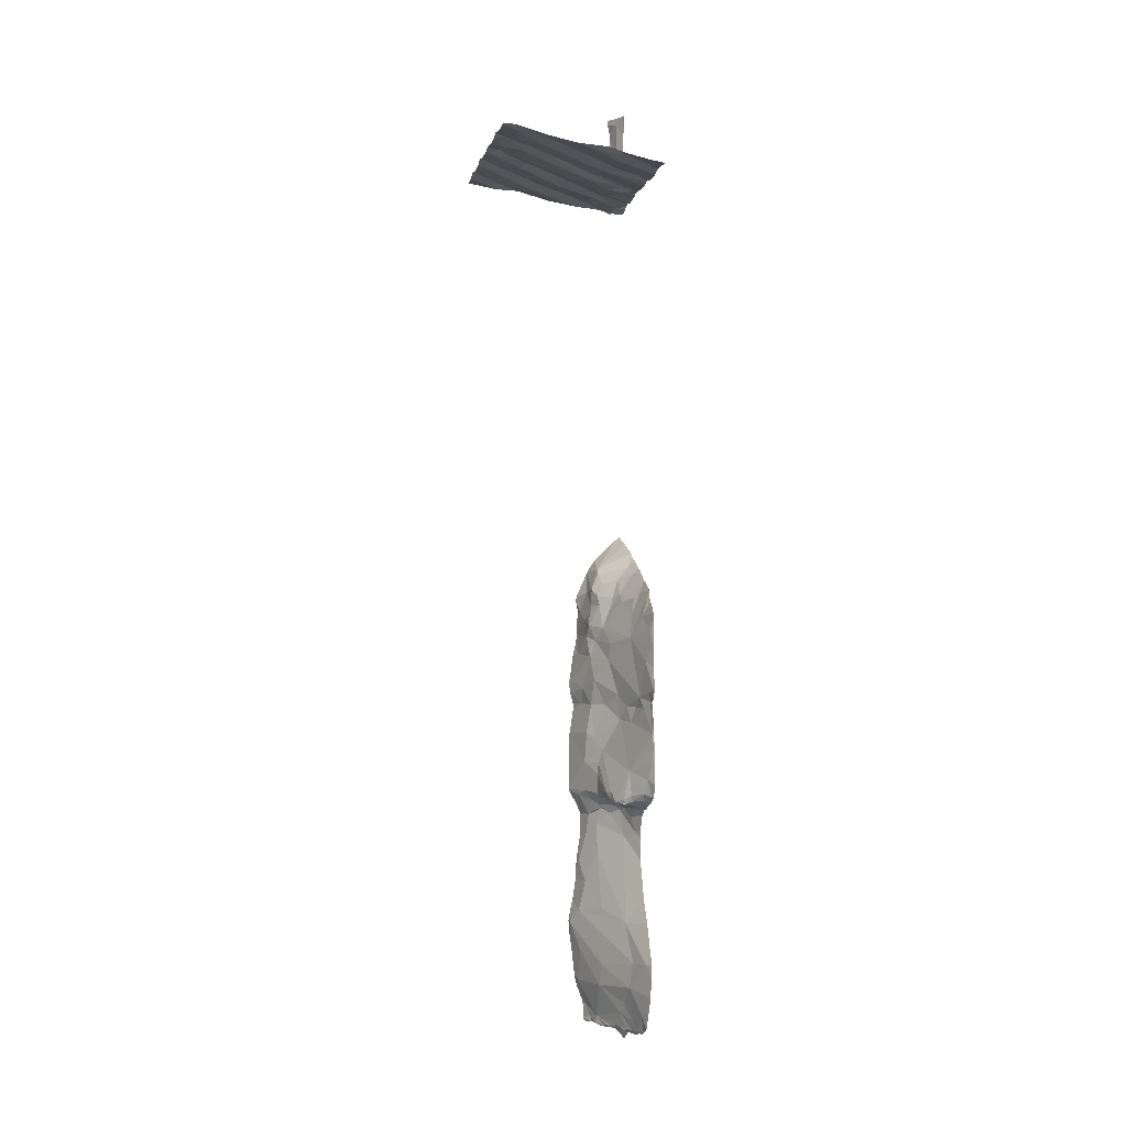
<metadata>
{"format":"obj","ext":"obj","renderer":"f3d","projection":"perspective","resolution":1024,"background":"white","views":[{"elev":-4.2,"azim":166.2,"up":"+Z"}]}
</metadata>
<code>
v -61.27 281.3 492.4
v -61.37 281.2 496.2
v -61.36 281.3 495.6
v -61.4 281.3 496.1
v -61.38 281.2 491.6
v -61.28 281.2 494
v -61.87 281.3 502.3
v -61.45 281.2 491.4
v -61.34 281.2 495
v -60.07 281.3 501.4
v -61.27 281.2 492.4
v -61.37 281.2 496.2
v -60.16 281.4 501.4
v -61.28 281.2 492.3
v -60.45 281.3 501.4
v -60.49 281.4 501.3
v -60.78 281.3 501.3
v -60.71 281.5 501.3
v -61.22 281.3 501.2
v -61.13 281.5 501.3
v -61.3 281.2 495.3
v -61.35 281.4 492.5
v -61.29 281.2 495.2
v -61.38 281.2 495.9
v -61.78 281.3 496.9
v -61.56 281.5 496.6
v -61.37 281.3 491.7
v -61.37 281.4 492.1
v -61.4 281.4 495
v -61.46 281.6 495
v -61.38 281.5 495.2
v -61.44 281.6 495.6
v -61.42 281.5 495.8
v -61.42 281.4 496
v -61.48 281.4 493.7
v -61.38 281.3 493.1
v -61.45 281.4 496.4
v -61.39 281.3 496.3
v -61.74 282.1 492.5
v -61.54 281.7 492.6
v -61.54 281.8 491.9
v -61.39 281.5 494.3
v -61.51 281.3 491.3
v -61.56 281.5 491.3
v -61.47 281.3 491.4
v -61.42 281.4 492.9
v -61.36 281.4 493.9
v -61.41 281.5 494
v -61.46 281.3 493.5
v -61.47 281.6 496.2
v -61.43 281.4 501.2
v -61.65 281.4 501.1
v -61.79 281.5 501.1
v -61.82 281.3 501.1
v -61.61 281.3 501.2
v -61.54 281.6 493.2
v -61.47 281.6 496.4
v -61.52 281.7 491.7
v -61.78 282.3 492
v -61.48 281.5 493.9
v -61.73 281.2 501.1
v -61.48 281.3 491.2
v -61.48 281.3 491.2
v -61.53 281.3 491.2
v -61.6 281.4 491.2
v -61.64 281.2 491.2
v -61.8 281.4 491.1
v -61.55 281.4 491.2
v -61.77 281.5 491.2
v -61.62 281.6 491.2
v -61.55 281.5 493.6
v -61.49 281.6 501.2
v -61.88 281.3 501.7
v -61.9 281.4 501.6
v -61.84 281.2 501.5
v -61.45 281.2 491.4
v -61.86 281.3 501.1
v -61.87 281.3 501.1
v -61.83 281.2 501.8
v -61.86 281.3 501.4
v -61.82 281.2 501.1
v -61.86 281.3 501.2
v -61.9 281.4 501.4
v -61.29 281.2 495.2
v -61.33 281.2 492.7
v -61.36 281.2 492.9
v -61.29 281.2 492.2
v -61.88 281.5 491.1
v -61.28 281.2 495.3
v -61.89 281.3 501.2
v -61.33 281.2 495
v -61.91 281.4 501.1
v -61.84 281.4 502.2
v -61.9 281.5 502.3
v -61.87 281.3 501.8
v -61.37 281.2 496.3
v -61.42 281.2 493.7
v -61.37 281.2 496.3
v -61.38 281.2 493.8
v -61.84 281.3 502.3
v -61.8 281.3 502.3
v -61.27 281.2 494
v -61.37 281.2 496.2
v -60.2 281.7 501.4
v -61.35 281.2 495.7
v -60.15 281.5 501.4
v -60.63 281.7 501.4
v -60.63 281.8 501.3
v -60.27 281.8 501.4
v -60.88 281.5 501.3
v -61.01 281.8 501.3
v -61.1 281.6 501.3
v -60.75 281.8 501.3
v -60.46 282.1 501.4
v -61.54 281.8 495.9
v -61.63 281.9 496.2
v -61.53 281.7 496.2
v -61.6 282 495.7
v -61.75 282.3 495.8
v -61.78 282.3 496.1
v -61.71 282.1 496.2
v -61.41 281.6 494.7
v -61.72 281.9 491.4
v -61.75 282.2 491.7
v -61.79 281.9 493.5
v -61.51 281.8 494.3
v -61.49 281.7 494.2
v -61.53 282 494
v -61.7 282 494.8
v -61.47 281.7 494.6
v -61.58 281.8 495
v -61.55 281.8 494.5
v -61.75 281.8 493.8
v -61.67 281.7 493.7
v -61.5 281.7 493.9
v -61.49 281.7 495.8
v -61.43 281.6 495.7
v -61.59 281.9 495.5
v -61.66 281.9 496.3
v -61.72 281.8 496.5
v -61.58 281.7 496.4
v -61.84 281.9 496.6
v -61.55 281.6 496.6
v -61.43 281.6 496
v -61.52 281.5 493.7
v -61.59 281.6 493.8
v -61.52 281.7 501.2
v -61.56 282.1 494
v -61.58 281.8 493.9
v -61.69 281.8 493.8
v -61.69 281.9 493.8
v -61.54 281.9 493.9
v -61.52 281.8 493.9
v -61.51 281.9 494
v -61.54 281.6 493.8
v -61.53 281.7 493.9
v -61.78 281.9 493.8
v -61.46 281.7 495.3
v -61.51 281.7 496.3
v -61.44 281.6 496.1
v -61.63 281.6 491.2
v -61.67 281.7 491.2
v -61.72 281.8 491.2
v -61.8 281.8 491.2
v -61.74 281.8 491.2
v -61.73 281.6 491.2
v -61.68 282 495.1
v -61.09 281.9 501.3
v -61.29 281.2 494.6
v -61.61 281.8 501.2
v -61.22 282 501.2
v -61.51 281.2 496.6
v -61.6 281.2 496.8
v -61.5 281.2 496.6
v -61.38 281.2 495.9
v -61.48 281.2 496.6
v -61.32 281.2 492.6
v -61.36 281.2 493
v -61.37 281.2 493.1
v -61.42 281.2 493.5
v -61.29 281.2 494.7
v -61.39 281.2 496.1
v -61.38 281.2 496
v -60.05 282.3 501.5
v -60.11 282 501.4
v -60.28 282.3 501.5
v -61.33 281.2 495.6
v -60.29 282.4 501.4
v -61.28 282.2 501.3
v -60.76 282.1 501.4
v -60.54 282.2 501.4
v -60.45 282.2 501.4
v -61.77 282.2 494.8
v -61.72 282.4 494.2
v -61.32 281.2 492
v -61.83 282.4 495.1
v -61.74 282 491.5
v -61.71 282 496.3
v -61.54 282 493.9
v -61.57 282.1 493.9
v -61.55 282 493.9
v -61.75 282.1 493.8
v -61.58 281.9 493.9
v -61.57 282 501.2
v -61.72 282.1 501.2
v -61.19 282.3 501.3
v -61.74 282.1 495
v -61.59 282.2 493.9
v -61.8 282.3 496.3
v -61.61 282.2 493.8
v -61.67 282.2 493.8
v -61.63 282.3 493.9
v -61.59 282.1 493.8
v -61.84 282.3 493.8
v -61.77 281.9 491.2
v -61.78 282 491.2
v -61.59 282.2 501.3
v -61.65 282.3 501.2
v -61.81 282 501.2
v -61.86 282.1 501.2
v -61.29 281.2 494.7
v -61.85 282 496.6
v -61.35 281.2 491.8
v -61.83 282 493.7
v -61.88 282 493.5
v -61.9 282.3 493.8
v -61.83 282.1 493.8
v -61.02 281.2 501.2
v -61.91 282.7 494.7
v -61.82 282.1 491.3
v -61.86 282.3 491.4
v -61.88 282.2 491.2
v -61.86 282.5 495
v -60.01 282.4 501.5
v -61.72 281.2 496.9
v -61.82 282.3 495
v -61.8 282 493.7
v -61.82 281.9 491.2
v -61.91 282.3 491.2
v -61.83 282 491.2
v -61.29 281.2 495.2
v -61.91 282.2 491.2
v -61.29 281.2 495.1
v -61.3 281.2 492.6
v -61.29 281.2 495.4
v -60.16 282.3 501.5
v -60.16 282.6 501.5
v -60.13 282.4 501.5
v -60.18 281.2 501.4
v -61.83 281.2 502.3
v -60.04 282.8 501.5
v -60.35 281.2 501.3
v -60.05 282.3 501.5
v -60.4 282.6 501.4
v -60.16 282.8 501.5
v -60.92 282.5 501.4
v -60.47 282.7 501.5
v -60.66 282.6 501.4
v -61 282.5 501.3
v -60.58 282.7 501.4
v -61.28 282.6 501.3
v -61.73 282.4 493.9
v -61.66 282.3 493.9
v -61.68 282.3 493.9
v -61.74 282.4 493.9
v -61.41 282.4 501.2
v -61.65 282.3 493.9
v -61.62 282.6 501.3
v -61.47 282.7 501.3
v -61.78 282.6 501.2
v -60.01 283.2 501.5
v -60.01 283 501.5
v -60.01 282.9 501.5
v -61.32 281.2 495.5
v -61.87 282.5 492
v -60.71 281.2 501.3
v -60.77 281.2 501.3
v -61.86 282.6 494.1
v -61.85 282.6 495.5
v -61.9 282.7 495.7
v -61.85 282.5 496
v -61.89 282.7 495.9
v -61.91 282.5 496.3
v -61.86 282.3 496.3
v -60.01 283.2 501.5
v -61.18 281.2 501.2
v -60.01 282.8 501.5
v -60.01 282.5 501.5
v -61.91 282.7 495.2
v -61.91 282.6 495
v -60.01 282.7 501.5
v -61.85 282.5 493.9
v -61.83 282.6 494
v -61.9 282.7 493.9
v -61.89 282.7 494.3
v -60.01 283.2 501.5
v -60.01 282.8 501.5
v -60.01 282.4 501.5
v -60.01 282.6 501.5
v -60.01 282.8 501.5
v -61.89 282.6 495.2
v -60.01 281.7 501.4
v -60.01 282.8 501.5
v -60.01 282.3 501.5
v -60.01 282 501.5
v -61.74 282.7 501.2
v -60.01 281.9 501.5
v -60.43 281.2 501.3
v -60.29 282.9 501.5
v -60.5 281.2 501.3
v -60.64 281.2 501.3
v -60.21 283.1 501.5
v -61 282.9 501.4
v -60.98 283 501.4
v -60.55 282.9 501.4
v -60.7 283 501.4
v -61.39 283 501.3
v -60.88 283.2 501.4
v -61.45 283.1 501.3
v -61.31 282.7 501.3
v -60.01 281.9 501.5
v -60.01 281.5 501.5
v -61.9 282.7 494.5
v -60.01 282 501.5
v -60.01 281.8 501.4
v -60.01 282.2 501.5
v -60.01 282.3 501.5
v -60.01 281.6 501.4
v -60.01 281.4 501.4
v -60.01 281.3 501.4
v -60.01 281.5 501.4
v -60.92 281.2 501.3
v -60.17 283.2 501.5
v -60.27 283.2 501.5
v -60.52 283.2 501.4
v -61.22 283.1 501.3
v -61.25 283.2 501.4
v -61.45 283.2 501.3
v -61.76 283.2 501.2
v -60.01 281.4 501.4
v -61.92 281.2 502.3
v -61.92 281.2 502.3
v -61.92 281.4 497
v -61.92 281.2 497.1
v -61.92 281.4 501.3
v -61.92 281.4 501.4
v -61.92 281.5 497
v -61.92 281.3 491
v -61.92 281.3 491
v -61.92 281.4 491
v -61.92 281.4 491
v -61.92 281.4 501.1
v -61.92 281.4 501.1
v -61.92 281.4 501.1
v -61.92 281.4 501.7
v -61.92 281.4 501.8
v -61.92 281.5 502
v -61.92 281.4 502
v -61.92 281.4 501.3
v -61.92 281.4 501.1
v -61.92 281.4 501.5
v -61.92 281.5 502.3
v -61.92 281.4 502.3
v -61.92 281.5 502.3
v -61.92 281.3 502.3
v -61.92 281.6 501.1
v -61.92 281.6 501.1
v -61.92 281.7 496.8
v -61.92 281.8 496.8
v -61.92 281.8 491.1
v -61.92 281.8 491.1
v -61.92 281.9 491.1
v -61.92 281.5 491.1
v -61.92 281.6 491.1
v -61.92 281.6 491.1
v -61.92 281.5 501.1
v -61.92 281.4 501.1
v -61.92 281.8 501.1
v -61.92 281.7 501.1
v -61.92 281.6 501.1
v -61.92 281.9 501.1
v -61.92 281.5 502.1
v -61.92 281.5 502.3
v -61.92 282.1 493.2
v -61.92 282.3 492.7
v -61.92 282 496.7
v -61.92 282.1 496.6
v -61.92 282.2 493.6
v -61.92 282.1 493.5
v -61.92 282.1 493.4
v -61.92 282.1 501.2
v -61.92 282.1 501.2
v -61.92 281.9 496.7
v -61.92 282.2 496.6
v -61.92 282.2 496.5
v -61.92 281.9 491.1
v -61.92 282 491.2
v -61.92 282 491.2
v -61.92 282.3 491.2
v -61.92 282.2 491.2
v -61.92 282.2 491.2
v -61.92 282.1 491.2
v -61.92 281.9 501.1
v -61.92 282 501.2
v -61.92 282.1 501.2
v -61.92 282.2 493.7
v -61.92 282.6 491.8
v -61.92 282.6 492
v -61.92 282.1 493.4
v -61.92 282.5 491.6
v -61.92 282.5 491.5
v -61.92 282.4 492.5
v -61.92 282.3 496.5
v -61.92 282.5 496.3
v -61.92 282.5 496.4
v -61.92 282.5 496.3
v -61.92 282.5 496.3
v -61.92 282.3 496.5
v -61.92 282.4 496.4
v -61.92 282.4 491.4
v -61.92 282.3 493.8
v -61.92 282.6 496.2
v -61.92 282.7 493.9
v -61.92 282.6 493.9
v -61.92 282.4 491.3
v -61.92 282.5 492.1
v -61.92 282.6 492.1
v -61.92 282.7 496.1
v -61.92 282.7 496
v -61.92 282.6 495
v -61.92 282.7 495.1
v -61.92 282.7 494.1
v -61.92 282.7 493.9
v -61.92 282.4 493.8
v -61.92 282.4 493.8
v -61.92 282.5 493.8
v -61.92 282.6 493.9
v -61.92 282.4 493.8
v -61.92 282.3 493.8
v -61.92 282.3 491.2
v -61.92 282.6 496.2
v -61.92 282.3 501.2
v -61.92 282.5 501.2
v -61.92 282.4 501.2
v -61.92 282.5 501.2
v -61.92 282.6 501.2
v -61.92 282.6 501.2
v -61.92 282.6 501.2
v -61.92 282.7 495.7
v -61.92 282.7 495.7
v -61.92 282.7 495.6
v -61.92 282.7 495.7
v -61.92 282.7 495.2
v -61.92 282.7 495.2
v -61.92 282.7 494.5
v -61.92 282.7 494.3
v -61.92 282.7 494.2
v -61.92 282.8 501.2
v -61.92 282.9 501.2
v -61.92 282.7 495.4
v -61.92 282.7 495.1
v -61.92 282.7 494.8
v -61.92 282.7 494.7
v -61.92 282.7 494.7
v -61.92 282.7 494.5
v -61.92 282.7 495.9
v -61.92 282.9 501.2
v -61.92 283 501.2
v -61.92 283.2 501.2
v -61.92 283.2 501.2
v -61.28 281.2 494
v -61.39 281.2 493.3
v -61.42 281.2 493.4
v -61.27 281.2 492.4
v -61.5 281.2 496.6
v -61.38 281.2 493.8
v -61.3 281.2 493.9
v -61.46 281.2 491.2
v -61.46 281.2 491.2
v -61.3 281.2 492.1
v -61.46 281.2 491.3
v -61.47 281.2 491.2
v -61.47 281.2 491.2
v -61.47 281.2 491.2
v -61.59 281.2 491.2
v -61.78 281.2 491.2
v -61.68 281.2 491.2
v -61.82 281.2 491.1
v -61.64 281.2 491.2
v -61.73 281.2 501.1
v -61.72 281.2 501.1
v -61.61 281.2 501.2
v -61.37 281.2 501.2
v -61.75 281.2 501.1
v -61.83 281.2 497
v -61.82 281.2 501.8
v -61.81 281.2 501.9
v -61.82 281.2 501.6
v -61.82 281.2 501.6
v -61.83 281.2 501.7
v -61.83 281.2 501.5
v -61.83 281.2 501.5
v -61.81 281.2 502
v -61.87 281.2 491.1
v -61.84 281.2 501.2
v -61.82 281.2 501.1
v -61.81 281.2 501.1
v -61.84 281.2 501.2
v -61.84 281.2 501.3
v -61.78 281.2 502.2
v -61.8 281.2 502.1
v -61.81 281.2 502.1
v -61.82 281.2 501.8
v -61.79 281.2 502.3
v -61.78 281.2 502.3
v -61.29 281.2 494.7
v -60.01 281.2 501.4
v -61.88 281.2 502.3
v -61.92 281.2 502.3
v -61.81 281.2 497
v -61.92 281.2 497.1
v -61.92 281.2 491.1
v -60.14 281.2 501.4
f 518 341 519
f 508 82 80
f 177 22 1
f 13 10 329
f 252 13 308
f 308 15 310
f 16 15 13
f 17 18 19
f 20 19 18
f 228 19 286
f 311 16 276
f 276 17 277
f 18 17 16
f 274 21 245
f 177 1 244
f 24 3 105
f 25 26 173
f 195 27 223
f 221 30 181
f 21 31 23
f 3 32 21
f 33 24 34
f 37 38 176
f 39 22 40
f 22 41 1
f 41 28 1
f 3 24 33
f 183 24 175
f 96 2 98
f 31 29 23
f 243 29 91
f 44 43 45
f 27 44 45
f 178 46 86
f 6 47 471
f 49 36 472
f 50 34 4
f 72 52 51
f 52 53 54
f 55 52 54
f 36 49 56
f 22 46 40
f 57 37 174
f 4 34 24
f 180 49 473
f 28 58 27
f 22 39 59
f 56 46 36
f 47 35 99
f 12 4 182
f 38 37 4
f 89 23 84
f 4 2 38
f 478 62 479
f 27 45 8
f 46 22 177
f 87 28 480
f 76 43 481
f 62 64 483
f 43 63 478
f 66 65 486
f 486 67 488
f 64 63 43
f 62 63 64
f 43 44 68
f 68 65 64
f 64 65 66
f 69 67 65
f 65 68 70
f 35 71 49
f 37 50 4
f 52 55 51
f 47 60 35
f 485 66 489
f 64 43 68
f 51 55 20
f 19 55 492
f 55 61 491
f 61 55 54
f 55 19 20
f 74 73 75
f 78 77 53
f 499 73 500
f 501 75 502
f 61 54 81
f 54 77 78
f 83 82 345
f 54 53 77
f 26 25 343
f 348 67 349
f 507 81 506
f 350 88 351
f 90 78 352
f 81 82 505
f 508 80 509
f 90 82 81
f 92 78 53
f 352 92 354
f 81 54 90
f 95 93 511
f 95 74 355
f 500 79 513
f 75 83 74
f 357 95 358
f 503 95 512
f 73 74 95
f 73 95 79
f 345 90 359
f 83 75 80
f 506 81 505
f 78 90 54
f 355 83 361
f 100 7 101
f 7 100 362
f 362 94 364
f 100 93 94
f 505 82 508
f 100 101 93
f 101 7 250
f 510 101 515
f 504 348 522
f 494 81 507
f 80 82 83
f 245 21 89
f 13 106 16
f 104 16 106
f 302 106 328
f 274 3 21
f 106 13 331
f 108 107 109
f 110 20 18
f 108 113 110
f 107 108 110
f 113 114 112
f 111 112 114
f 107 18 104
f 16 104 18
f 110 18 107
f 113 108 114
f 109 107 104
f 110 113 112
f 39 40 56
f 116 115 117
f 119 118 115
f 121 120 115
f 31 21 32
f 181 122 516
f 46 56 40
f 58 123 44
f 124 58 41
f 56 71 125
f 27 58 44
f 127 126 128
f 41 59 124
f 131 129 130
f 130 129 132
f 133 125 134
f 134 125 71
f 127 135 48
f 102 48 6
f 30 29 31
f 32 137 136
f 118 136 115
f 136 138 32
f 33 137 3
f 140 139 141
f 143 142 141
f 143 26 142
f 57 26 143
f 140 141 142
f 144 33 34
f 136 33 144
f 42 127 48
f 115 144 117
f 35 145 146
f 146 134 71
f 71 35 146
f 49 71 56
f 112 111 72
f 72 147 53
f 126 132 148
f 41 58 28
f 122 42 169
f 172 57 475
f 41 22 59
f 150 149 151
f 152 149 153
f 154 153 135
f 35 60 145
f 60 155 145
f 135 153 156
f 149 150 156
f 153 149 156
f 157 133 150
f 150 155 156
f 134 146 155
f 155 146 145
f 135 156 60
f 155 60 156
f 150 134 155
f 133 134 150
f 127 154 135
f 130 132 122
f 42 126 127
f 132 126 42
f 130 122 30
f 60 48 135
f 42 122 132
f 32 158 31
f 158 30 31
f 136 137 33
f 158 131 30
f 30 131 130
f 32 3 137
f 117 50 159
f 37 57 50
f 141 139 159
f 141 159 57
f 160 50 117
f 144 160 117
f 57 159 50
f 50 160 34
f 34 160 144
f 163 162 44
f 162 161 44
f 44 161 70
f 44 70 68
f 166 69 70
f 162 165 88
f 88 166 162
f 70 69 65
f 167 131 158
f 48 60 47
f 117 159 139
f 57 143 141
f 162 163 165
f 70 161 166
f 161 162 166
f 32 138 158
f 115 136 144
f 110 112 20
f 72 51 112
f 53 147 366
f 53 52 72
f 168 171 147
f 147 72 168
f 20 112 51
f 72 111 168
f 503 79 95
f 142 26 368
f 370 164 371
f 69 166 88
f 502 75 498
f 88 165 370
f 67 69 88
f 501 80 75
f 92 53 376
f 500 73 79
f 147 170 379
f 499 75 73
f 94 93 357
f 498 75 499
f 497 79 503
f 326 185 324
f 114 185 184
f 277 17 332
f 185 109 307
f 109 104 321
f 114 108 185
f 109 185 108
f 189 171 188
f 190 188 171
f 190 191 192
f 168 190 171
f 168 111 114
f 192 188 190
f 114 191 168
f 192 191 114
f 114 184 192
f 186 192 184
f 191 190 168
f 138 118 119
f 56 125 39
f 129 193 194
f 39 125 384
f 115 116 121
f 196 167 138
f 131 167 129
f 194 148 132
f 148 128 126
f 123 163 44
f 197 123 58
f 158 138 167
f 139 198 116
f 116 117 139
f 198 121 116
f 154 199 152
f 128 200 201
f 128 199 154
f 202 157 203
f 138 136 118
f 198 139 140
f 201 199 128
f 170 147 171
f 189 206 205
f 197 58 124
f 193 129 207
f 194 132 129
f 167 207 129
f 128 148 200
f 194 208 148
f 209 121 198
f 167 196 207
f 211 210 212
f 203 152 199
f 149 203 151
f 150 151 157
f 157 151 203
f 208 212 210
f 203 199 201
f 128 154 127
f 203 213 202
f 214 202 210
f 202 213 210
f 152 153 154
f 213 200 210
f 216 215 163
f 165 163 215
f 214 210 211
f 208 210 200
f 208 200 148
f 213 201 200
f 203 201 213
f 149 152 203
f 204 170 171
f 204 171 189
f 189 205 204
f 204 205 219
f 205 217 220
f 217 205 206
f 222 142 386
f 225 224 388
f 227 226 224
f 133 224 225
f 193 229 194
f 384 225 390
f 231 230 124
f 231 232 230
f 198 140 222
f 229 193 233
f 123 197 230
f 220 217 218
f 142 222 140
f 496 79 497
f 236 193 207
f 125 133 225
f 230 197 124
f 198 222 394
f 157 237 224
f 133 157 224
f 237 202 227
f 227 202 226
f 164 165 238
f 372 238 396
f 231 239 232
f 397 240 398
f 238 216 240
f 495 25 520
f 215 216 238
f 165 215 238
f 242 239 399
f 240 242 401
f 230 232 240
f 494 61 81
f 240 232 242
f 224 237 227
f 157 202 237
f 240 216 123
f 242 232 239
f 123 230 240
f 163 123 216
f 381 219 403
f 219 205 220
f 170 204 219
f 404 220 405
f 493 19 492
f 188 186 246
f 276 16 17
f 251 247 299
f 248 188 246
f 248 247 188
f 253 184 327
f 254 247 255
f 246 186 184
f 247 248 288
f 184 253 246
f 234 253 298
f 248 246 253
f 206 189 256
f 258 254 257
f 189 188 254
f 256 259 206
f 259 256 258
f 258 260 259
f 189 254 258
f 188 247 254
f 258 256 189
f 192 186 188
f 119 196 138
f 263 262 264
f 263 212 208
f 262 263 194
f 115 120 119
f 209 120 121
f 265 264 262
f 263 208 194
f 214 211 264
f 264 267 212
f 211 212 267
f 267 264 211
f 264 212 263
f 261 269 268
f 206 266 217
f 266 218 217
f 266 261 218
f 266 206 259
f 261 266 259
f 268 270 261
f 492 55 491
f 231 124 410
f 491 61 490
f 278 262 194
f 196 119 279
f 279 119 280
f 119 281 282
f 282 280 119
f 490 61 494
f 209 198 395
f 284 283 120
f 119 120 283
f 209 284 120
f 489 66 487
f 196 236 207
f 233 290 229
f 293 292 265
f 196 279 289
f 294 293 278
f 196 233 236
f 194 295 278
f 488 67 348
f 124 59 275
f 406 226 421
f 281 283 417
f 265 262 293
f 275 59 39
f 487 66 486
f 124 275 407
f 275 39 412
f 281 119 283
f 193 236 233
f 415 284 419
f 282 281 428
f 196 289 301
f 290 233 196
f 430 301 431
f 284 209 413
f 294 278 432
f 293 294 292
f 434 265 435
f 486 65 67
f 262 278 293
f 264 265 214
f 202 214 226
f 435 292 436
f 196 301 290
f 485 64 66
f 226 214 438
f 239 231 425
f 292 294 424
f 484 62 483
f 391 218 442
f 483 64 485
f 442 261 444
f 443 270 445
f 286 19 493
f 228 17 19
f 247 251 255
f 273 255 297
f 315 309 312
f 255 251 300
f 313 261 315
f 261 259 260
f 315 261 260
f 257 260 258
f 255 257 254
f 255 309 257
f 315 260 309
f 309 260 257
f 315 316 313
f 313 316 314
f 269 306 268
f 317 314 318
f 261 320 269
f 306 317 447
f 317 306 314
f 320 313 314
f 269 320 314
f 313 320 261
f 270 268 306
f 306 269 314
f 482 62 484
f 194 323 295
f 194 229 323
f 481 43 478
f 295 323 455
f 278 295 456
f 480 28 195
f 479 62 482
f 279 280 451
f 431 289 461
f 478 63 62
f 323 229 464
f 477 47 476
f 476 47 99
f 229 290 430
f 453 279 460
f 449 282 466
f 459 319 467
f 446 306 448
f 333 312 296
f 334 312 333
f 312 309 271
f 316 335 314
f 312 334 316
f 315 312 316
f 334 335 316
f 319 317 336
f 337 319 336
f 318 336 317
f 337 336 318
f 475 57 174
f 474 1 11
f 467 339 468
f 339 319 338
f 319 337 338
f 318 314 335
f 333 335 334
f 341 7 342
f 342 7 365
f 473 49 472
f 472 36 179
f 343 25 344
f 471 47 477
f 344 25 495
f 345 82 90
f 346 83 345
f 347 26 343
f 6 48 47
f 488 348 504
f 9 29 221
f 349 67 350
f 5 27 8
f 350 67 88
f 351 88 373
f 352 78 92
f 353 90 352
f 8 45 76
f 76 45 43
f 354 92 360
f 355 74 83
f 356 95 355
f 85 46 177
f 357 93 95
f 358 95 356
f 86 46 85
f 359 90 353
f 87 1 28
f 360 92 377
f 361 83 346
f 91 29 9
f 362 100 94
f 363 7 362
f 364 94 383
f 84 23 241
f 365 7 363
f 98 2 103
f 366 147 380
f 367 53 366
f 368 26 347
f 369 142 368
f 96 38 2
f 370 165 164
f 99 35 97
f 371 164 372
f 102 42 48
f 372 164 238
f 373 88 375
f 374 88 370
f 169 42 102
f 375 88 374
f 376 53 367
f 172 26 57
f 377 92 376
f 89 21 23
f 378 170 381
f 379 170 378
f 380 147 379
f 174 37 176
f 381 170 219
f 382 94 357
f 176 38 96
f 383 94 382
f 384 125 225
f 385 39 384
f 179 36 178
f 178 36 46
f 386 142 393
f 387 222 386
f 180 35 49
f 388 224 406
f 389 225 388
f 390 225 409
f 97 35 180
f 391 220 218
f 392 220 391
f 181 30 122
f 393 142 369
f 394 222 387
f 395 198 394
f 221 29 30
f 223 27 5
f 396 238 397
f 397 238 240
f 398 240 402
f 195 28 27
f 399 239 440
f 400 242 399
f 235 25 173
f 401 242 400
f 402 240 401
f 173 26 172
f 403 219 404
f 404 219 220
f 175 24 105
f 405 220 392
f 406 224 226
f 407 275 408
f 241 23 243
f 243 23 29
f 408 275 427
f 409 225 389
f 244 1 474
f 410 124 407
f 411 231 410
f 412 39 385
f 413 209 395
f 285 333 296
f 414 283 415
f 296 312 271
f 332 17 228
f 415 283 284
f 311 15 16
f 416 283 414
f 417 283 416
f 271 309 272
f 287 255 300
f 418 284 413
f 419 284 418
f 420 231 411
f 297 255 287
f 310 15 311
f 421 226 439
f 422 281 417
f 272 309 273
f 423 294 433
f 424 294 423
f 273 309 255
f 425 231 420
f 308 13 15
f 426 275 412
f 427 275 426
f 300 251 303
f 428 281 441
f 429 282 428
f 303 251 291
f 430 290 301
f 304 253 327
f 252 10 13
f 431 301 289
f 249 10 252
f 432 278 457
f 433 294 432
f 298 253 304
f 434 214 265
f 291 251 299
f 435 265 292
f 436 292 437
f 299 247 288
f 437 292 424
f 438 214 434
f 250 7 518
f 288 248 234
f 439 226 438
f 440 239 425
f 234 248 253
f 441 281 422
f 183 4 24
f 442 218 261
f 305 185 307
f 443 261 270
f 444 261 443
f 307 109 321
f 445 270 446
f 182 4 183
f 446 270 306
f 321 104 325
f 447 317 458
f 448 306 447
f 324 185 305
f 187 3 274
f 449 280 282
f 450 280 449
f 326 184 185
f 451 280 452
f 452 280 450
f 327 184 326
f 453 289 279
f 454 289 453
f 328 106 331
f 105 3 187
f 455 323 465
f 456 295 455
f 457 278 456
f 325 104 302
f 302 104 106
f 458 317 459
f 103 2 12
f 459 317 319
f 460 279 451
f 12 2 4
f 331 13 322
f 461 289 454
f 462 229 430
f 463 229 462
f 464 229 463
f 322 13 329
f 329 10 340
f 465 323 464
f 466 282 429
f 11 1 14
f 330 10 249
f 467 319 339
f 468 339 469
f 14 1 87
f 469 339 470
f 340 10 330
f 509 80 501
f 510 93 101
f 511 93 510
f 512 95 511
f 513 79 496
f 514 101 250
f 515 101 514
f 516 122 169
f 517 330 523
f 518 7 341
f 520 25 235
f 521 344 495
f 523 330 249

</code>
